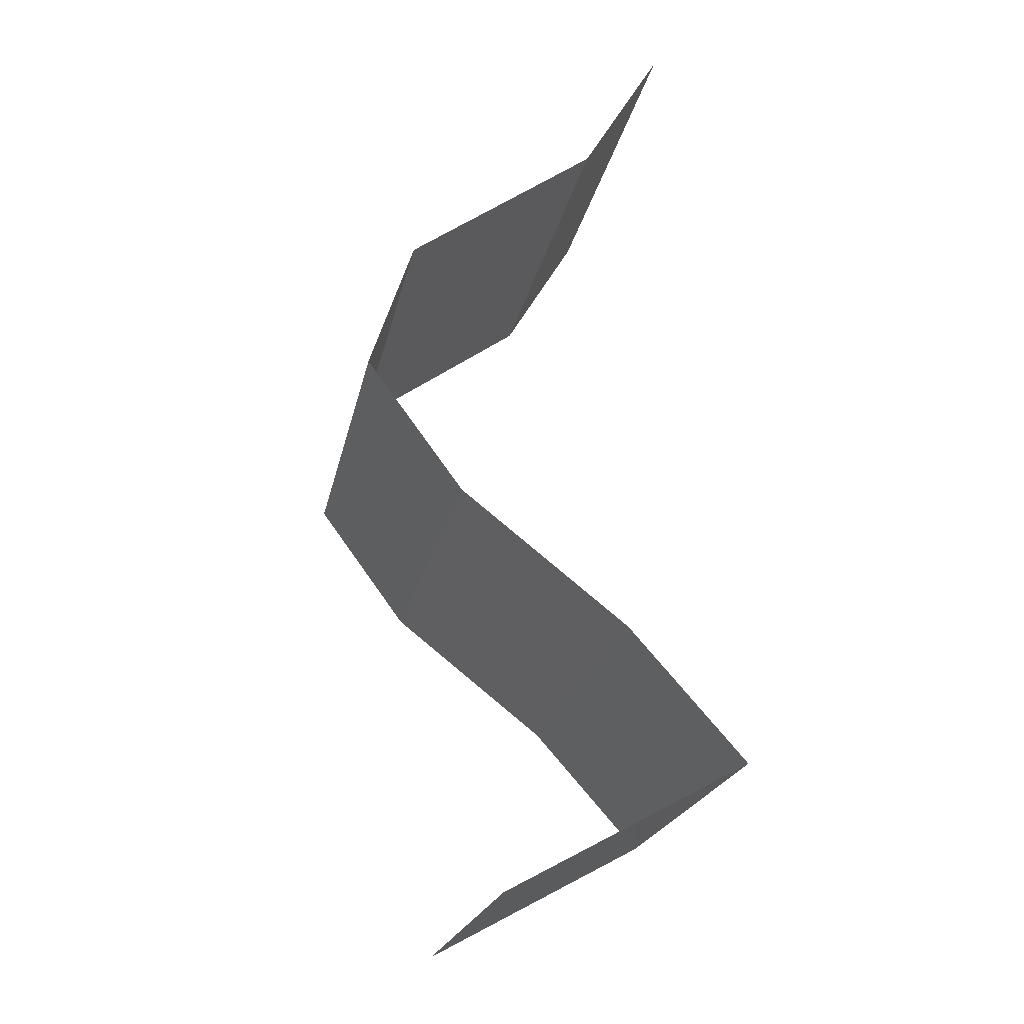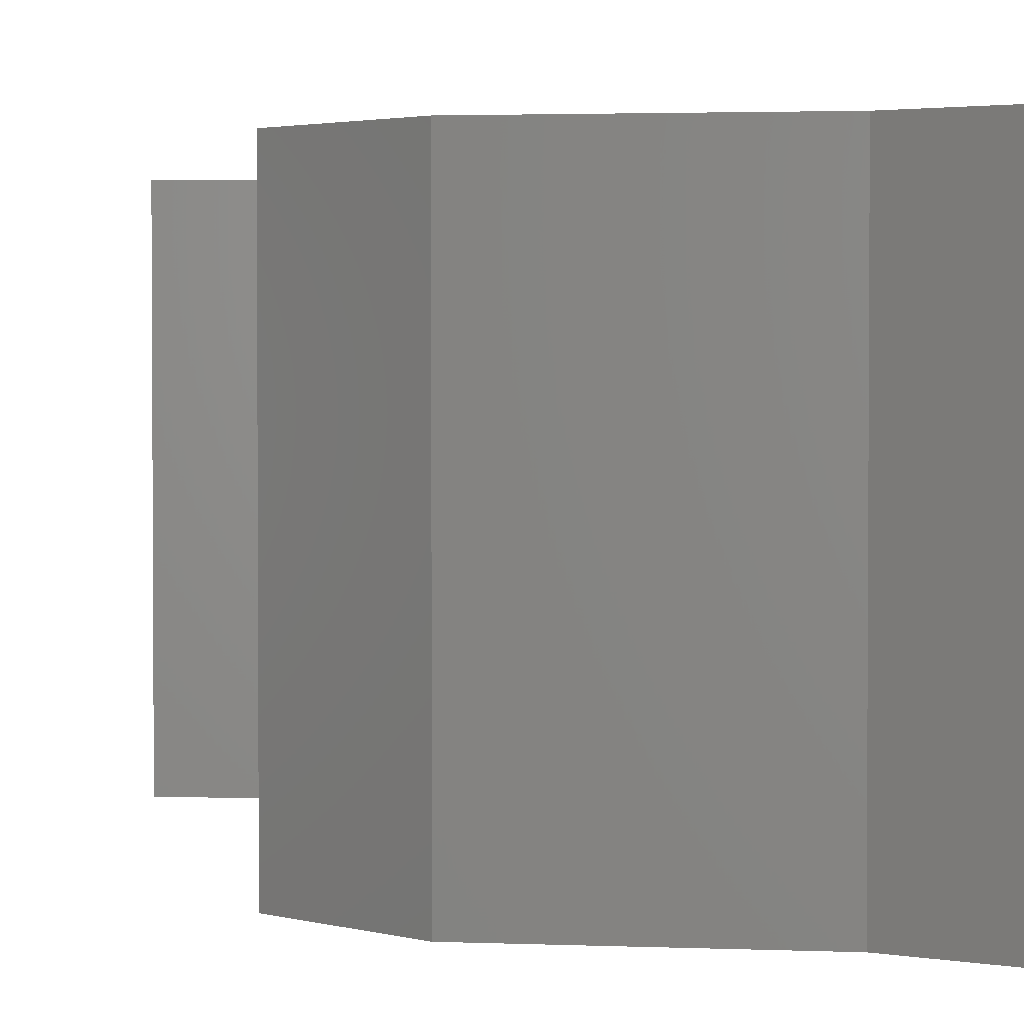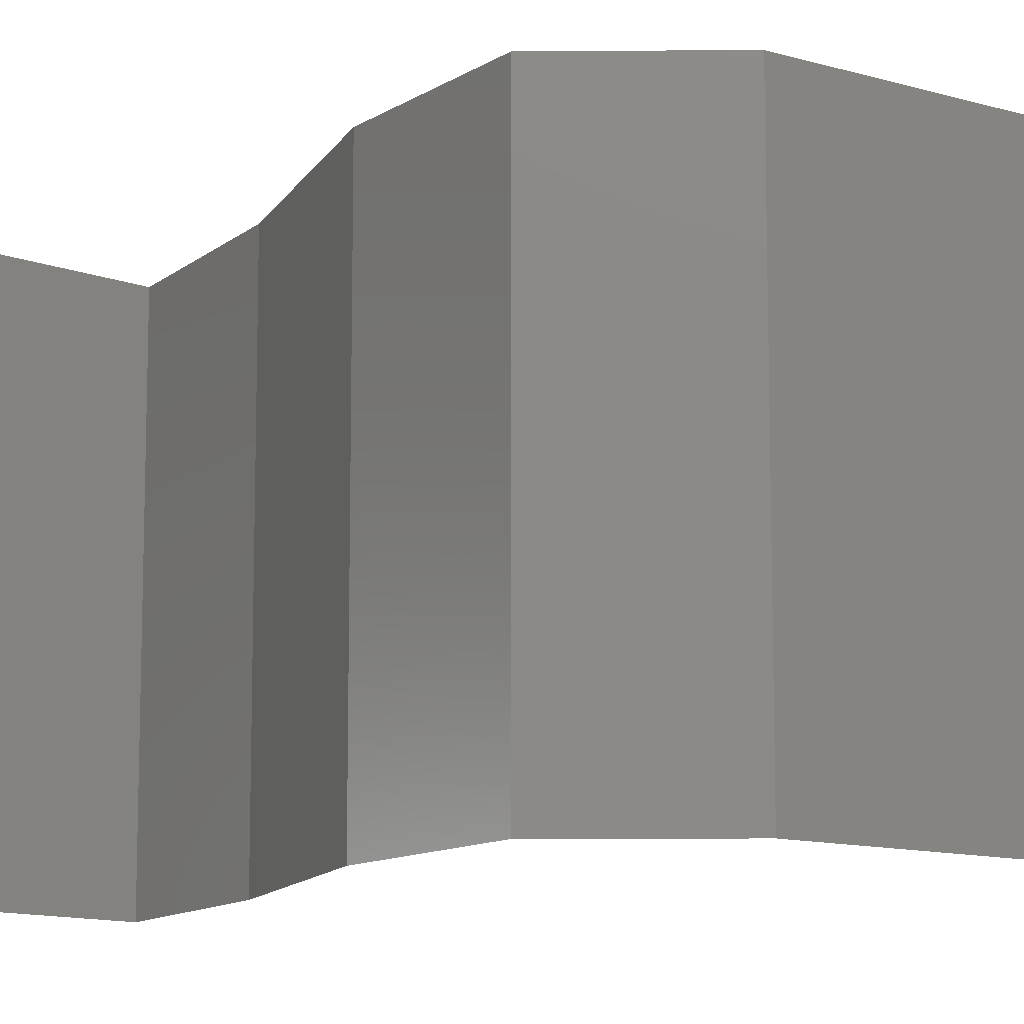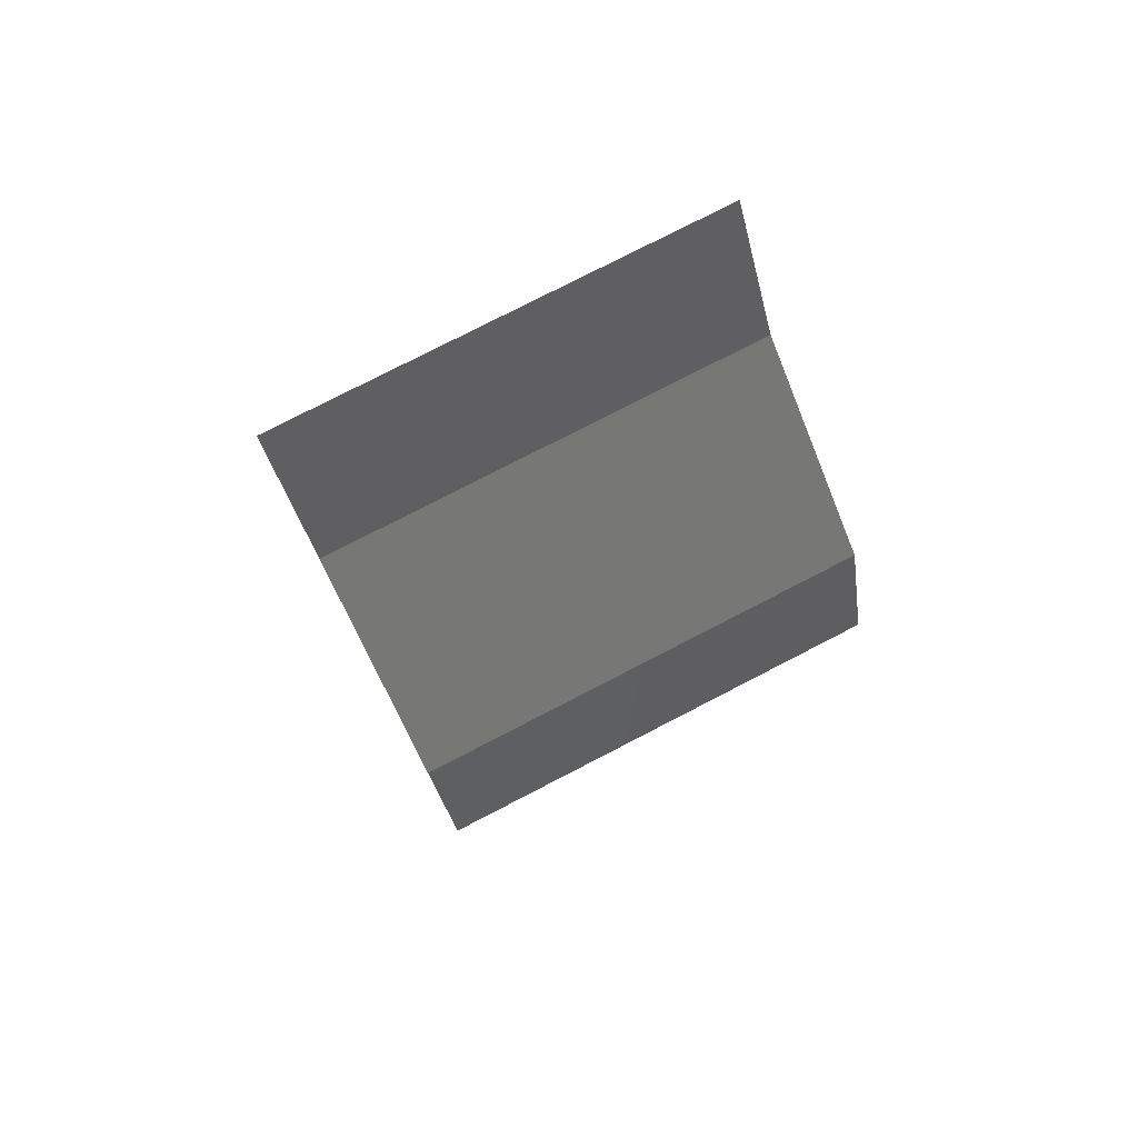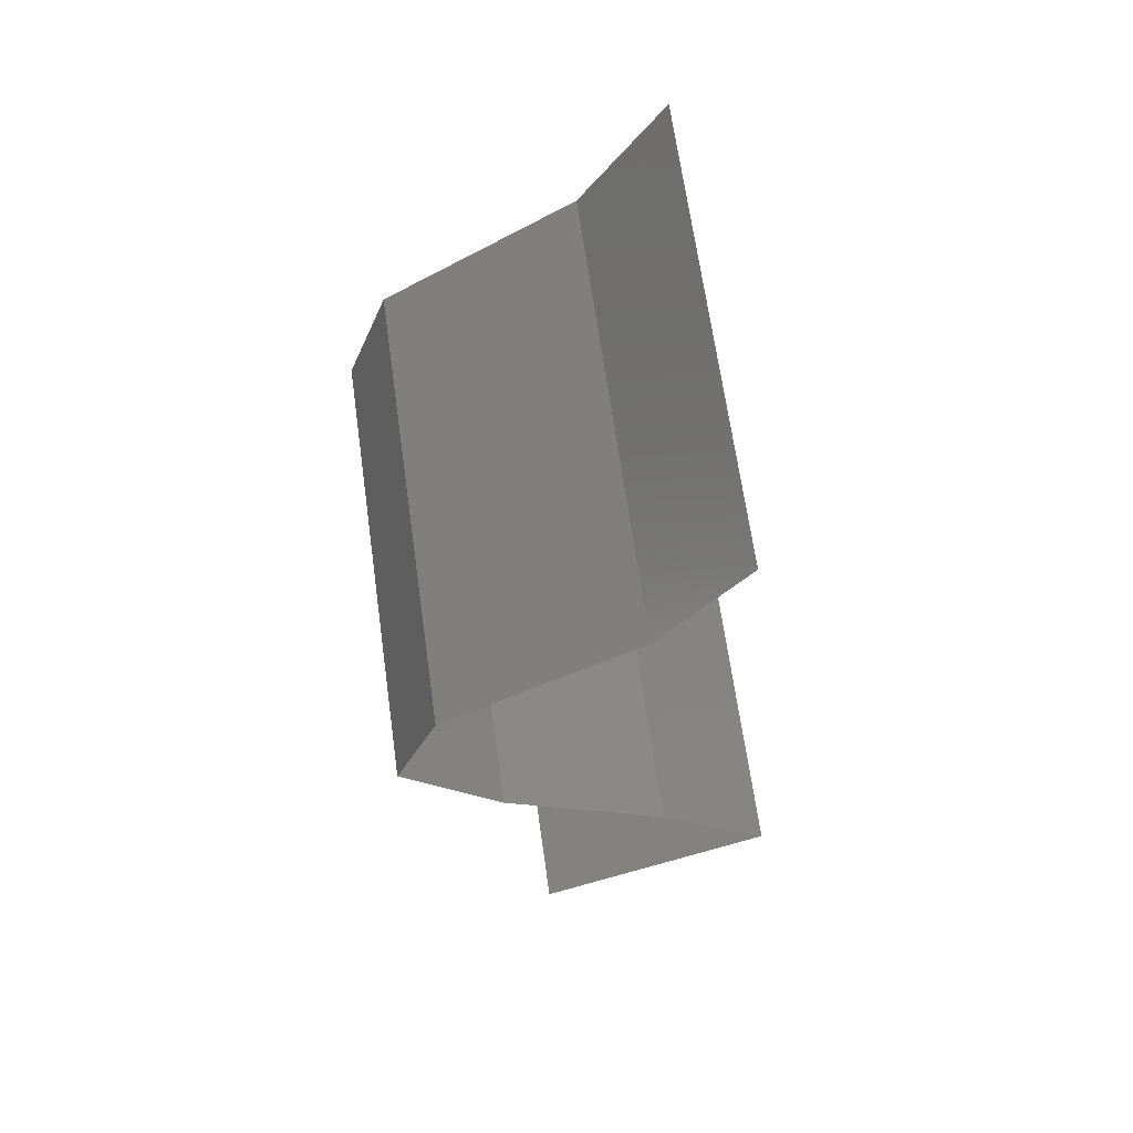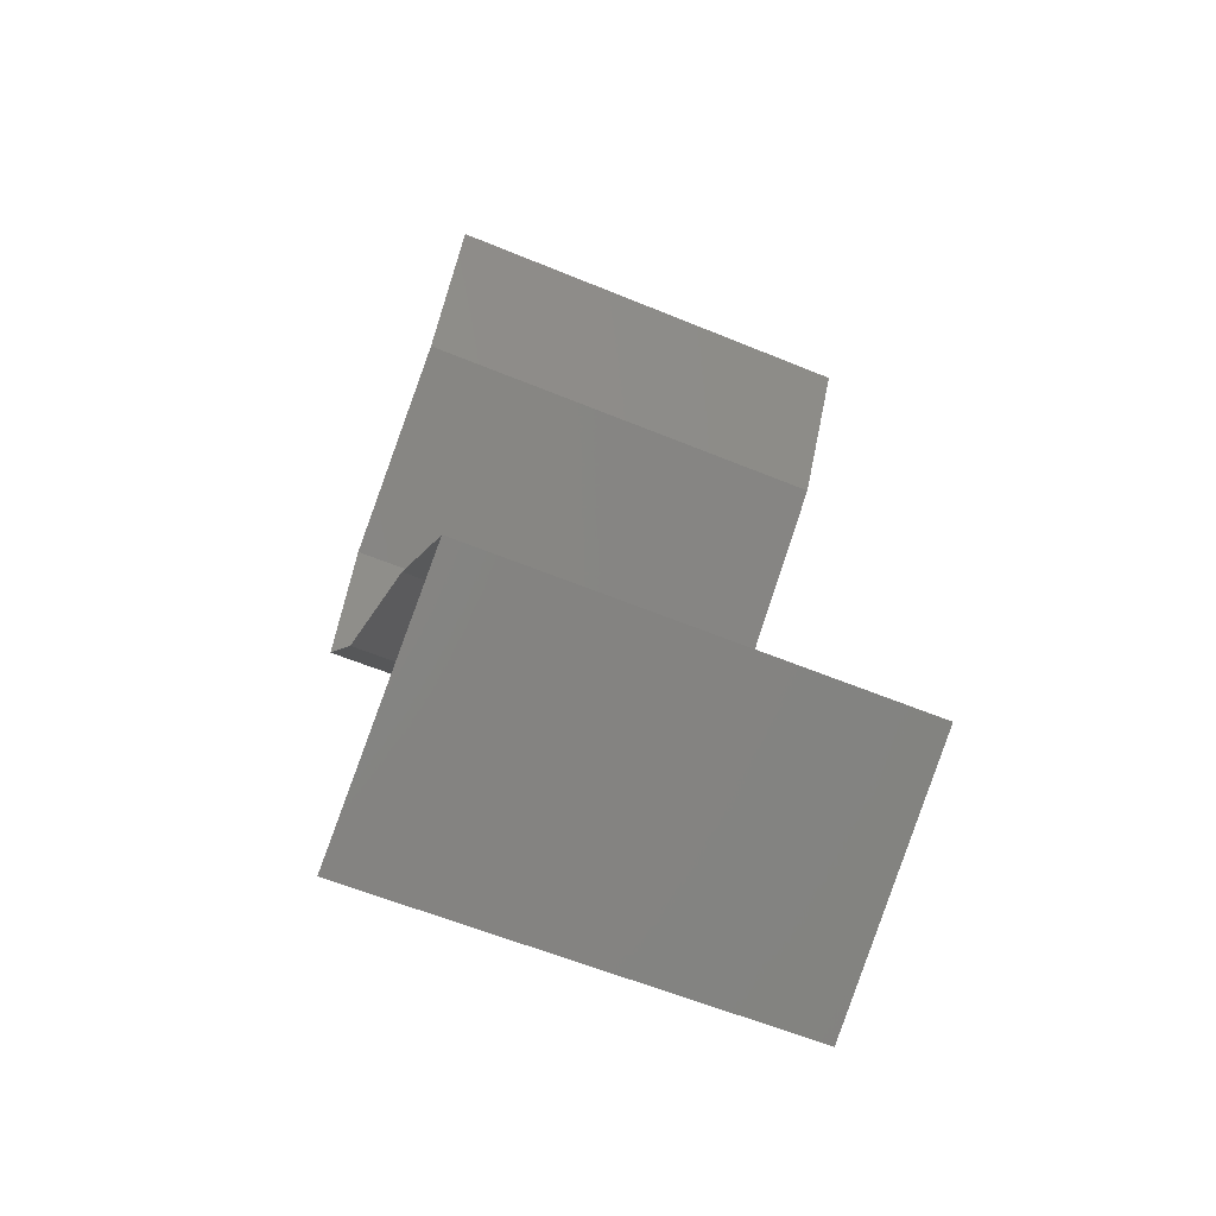
<metadata>
{"format":"stl","ext":"stl","renderer":"f3d","projection":"perspective","resolution":1024,"background":"white","views":[{"elev":-21.2,"azim":168.8,"up":"+Y"},{"elev":2.3,"azim":153.3,"up":"+Z"},{"elev":-11.7,"azim":109.2,"up":"+Z"},{"elev":77.5,"azim":62.7,"up":"+Y"},{"elev":67.0,"azim":172.0,"up":"+Y"},{"elev":-59.3,"azim":-113.0,"up":"+Y"}]}
</metadata>
<code>
# stl→obj: 38 verts, 54 faces
v 0.03114 0.04858 0.01
v 0.03476 0.04251 0.01
v 0.03295 0.04555 0.015
v 0.03295 0.04555 0.005
v 0.03114 0.04858 0
v 0.03476 0.04251 0
v 0.03476 0.04251 0.02
v 0.03114 0.04858 0.02
v 0.04335 0.03644 0
v 0.03906 0.03947 0.005521
v 0.04335 0.03644 0.02
v 0.03906 0.03947 0.01451
v 0.04335 0.03644 0.01
v 0.04536 0.03036 0.01
v 0.04436 0.0334 0.015
v 0.04436 0.0334 0.005
v 0.04536 0.03036 0
v 0.04536 0.03036 0.02
v 0.0409 0.02429 0
v 0.0409 0.02429 0.01
v 0.04313 0.02733 0.005
v 0.04313 0.02733 0.015
v 0.0409 0.02429 0.02
v 0.03705 0.02126 0.015
v 0.03321 0.01822 0
v 0.03321 0.01822 0.01
v 0.03705 0.02126 0.005
v 0.03321 0.01822 0.02
v 0.03051 0.01518 0.015
v 0.02782 0.01215 0
v 0.02782 0.01215 0.01
v 0.03051 0.01518 0.005
v 0.02782 0.01215 0.02
v 0.03337 0.009109 0
v 0.03893 0.006073 0.01
v 0.03337 0.009109 0.02
v 0.03893 0.006073 0
v 0.03893 0.006073 0.02
f 1 2 3
f 2 1 4
f 5 6 4
f 7 8 3
f 1 5 4
f 8 1 3
f 6 2 4
f 2 7 3
f 6 9 10
f 11 7 12
f 9 13 10
f 7 2 12
f 2 10 12
f 10 13 12
f 2 6 10
f 13 11 12
f 13 14 15
f 14 13 16
f 9 17 16
f 18 11 15
f 13 9 16
f 11 13 15
f 17 14 16
f 14 18 15
f 19 20 21
f 18 14 22
f 14 17 21
f 20 23 22
f 17 19 21
f 23 18 22
f 20 14 21
f 14 20 22
f 23 20 24
f 25 26 27
f 20 19 27
f 26 28 24
f 26 20 27
f 28 23 24
f 20 26 24
f 19 25 27
f 28 26 29
f 30 31 32
f 26 25 32
f 31 33 29
f 33 28 29
f 31 26 32
f 26 31 29
f 25 30 32
f 34 35 31
f 35 36 31
f 34 31 30
f 31 36 33
f 35 34 37
f 36 35 38

</code>
